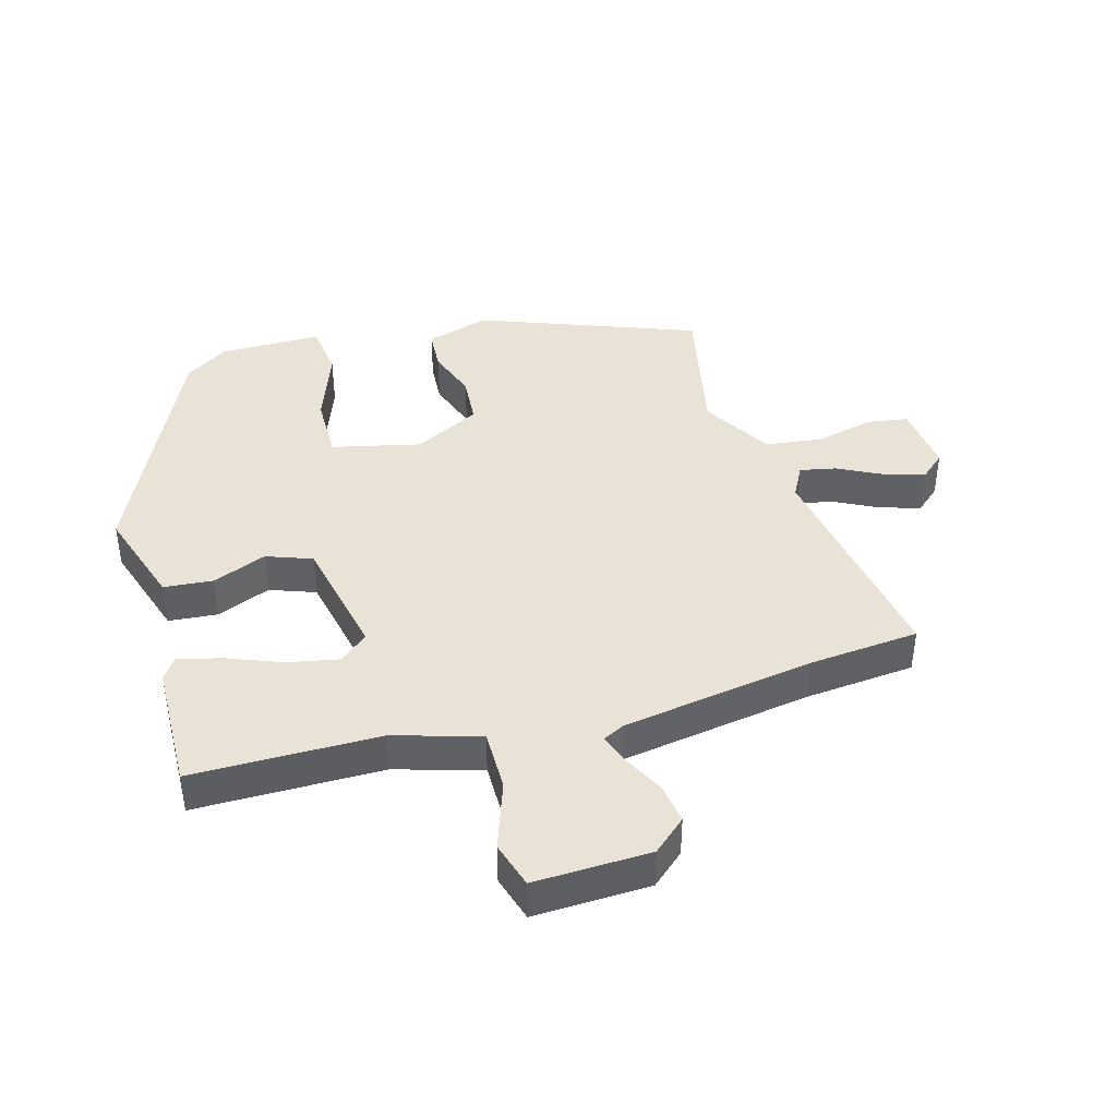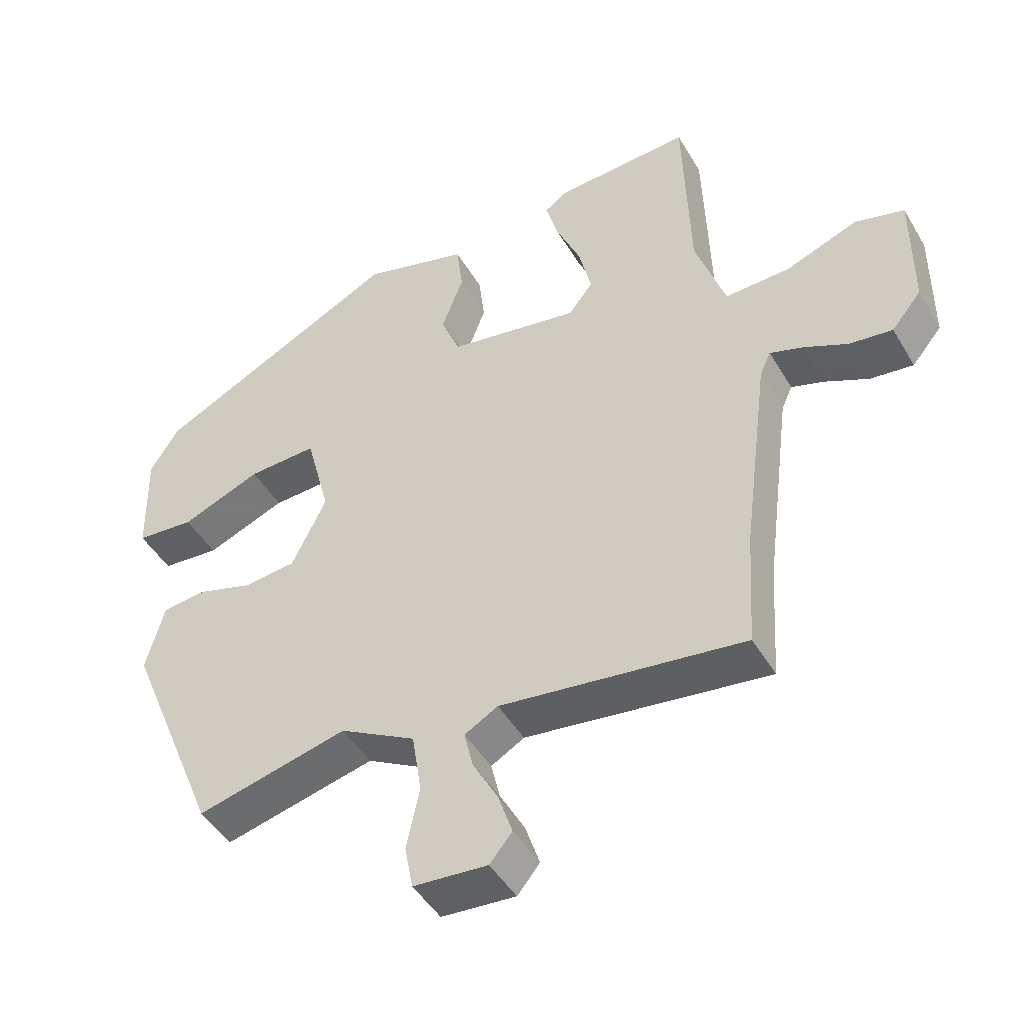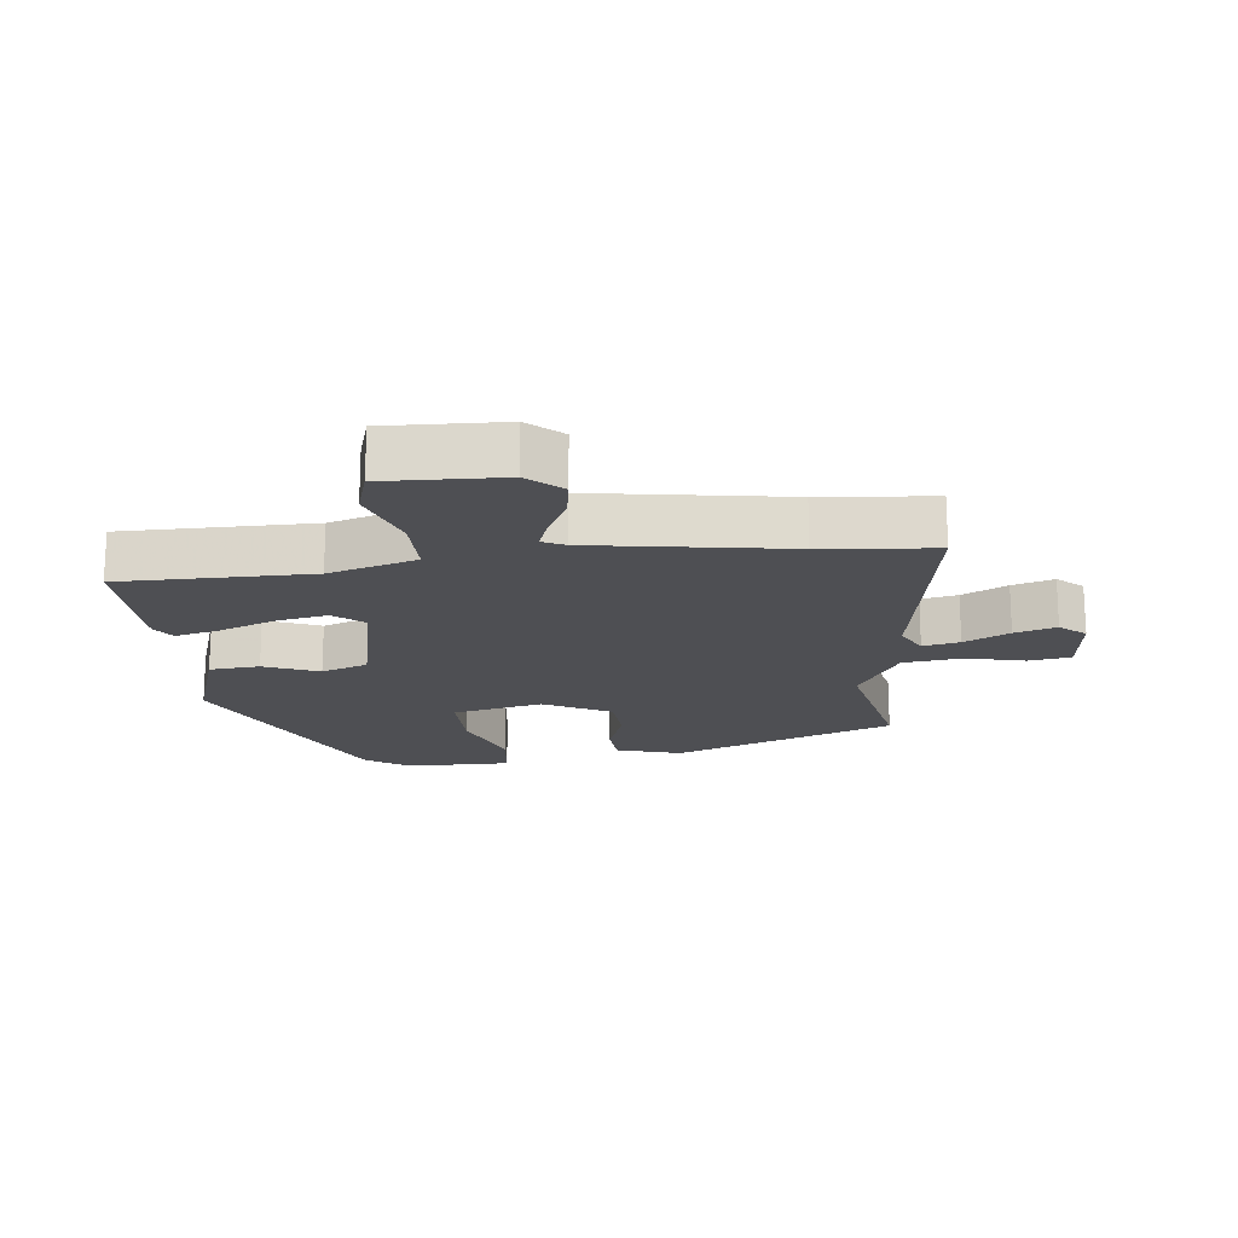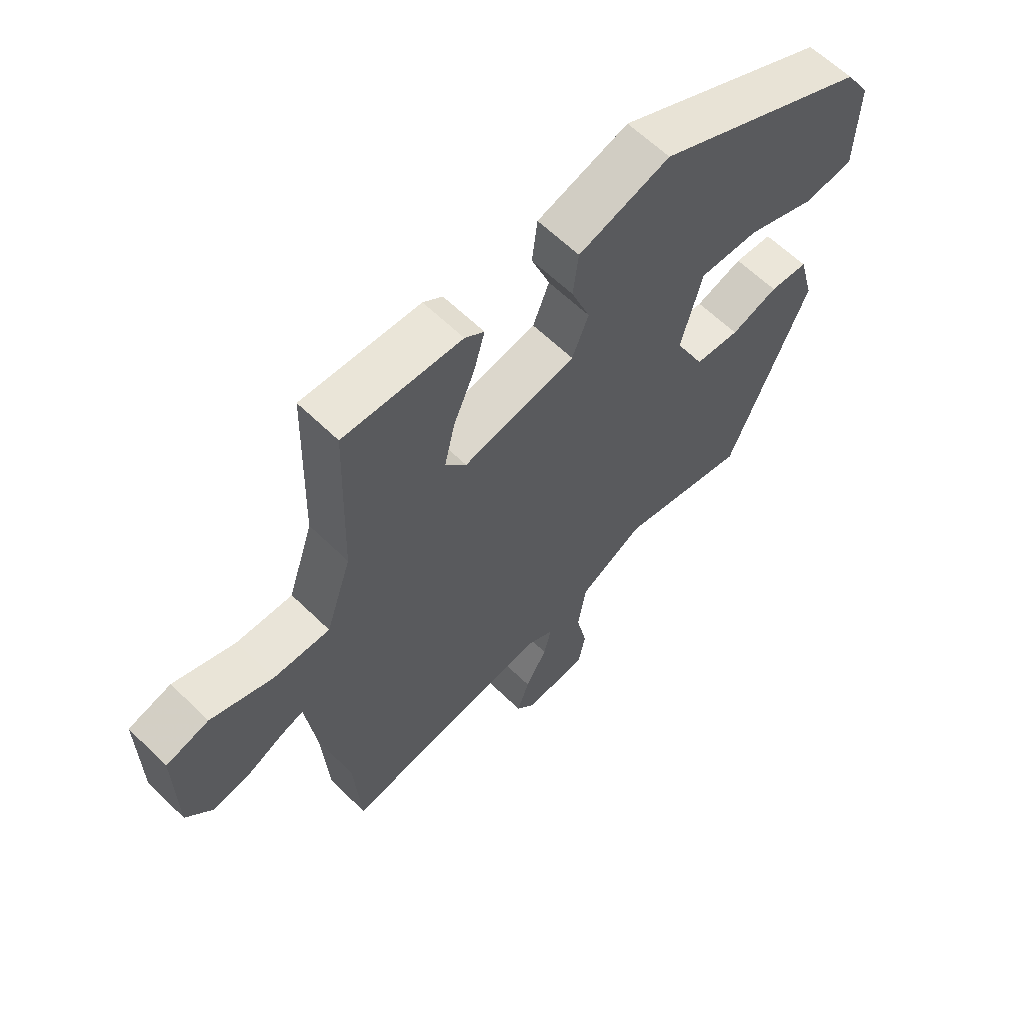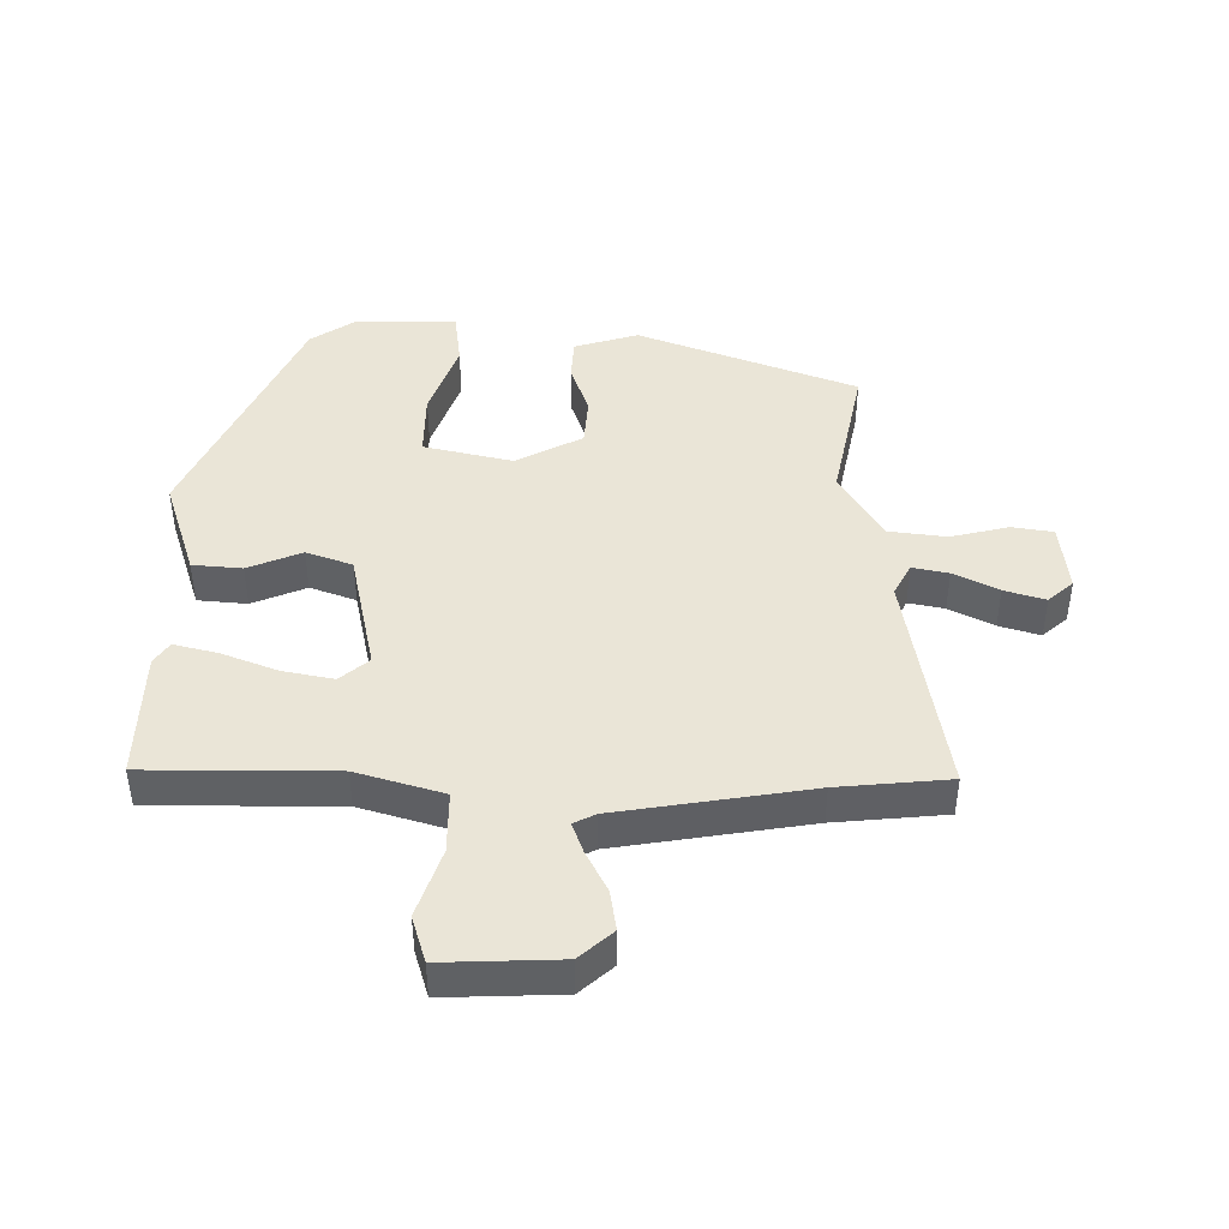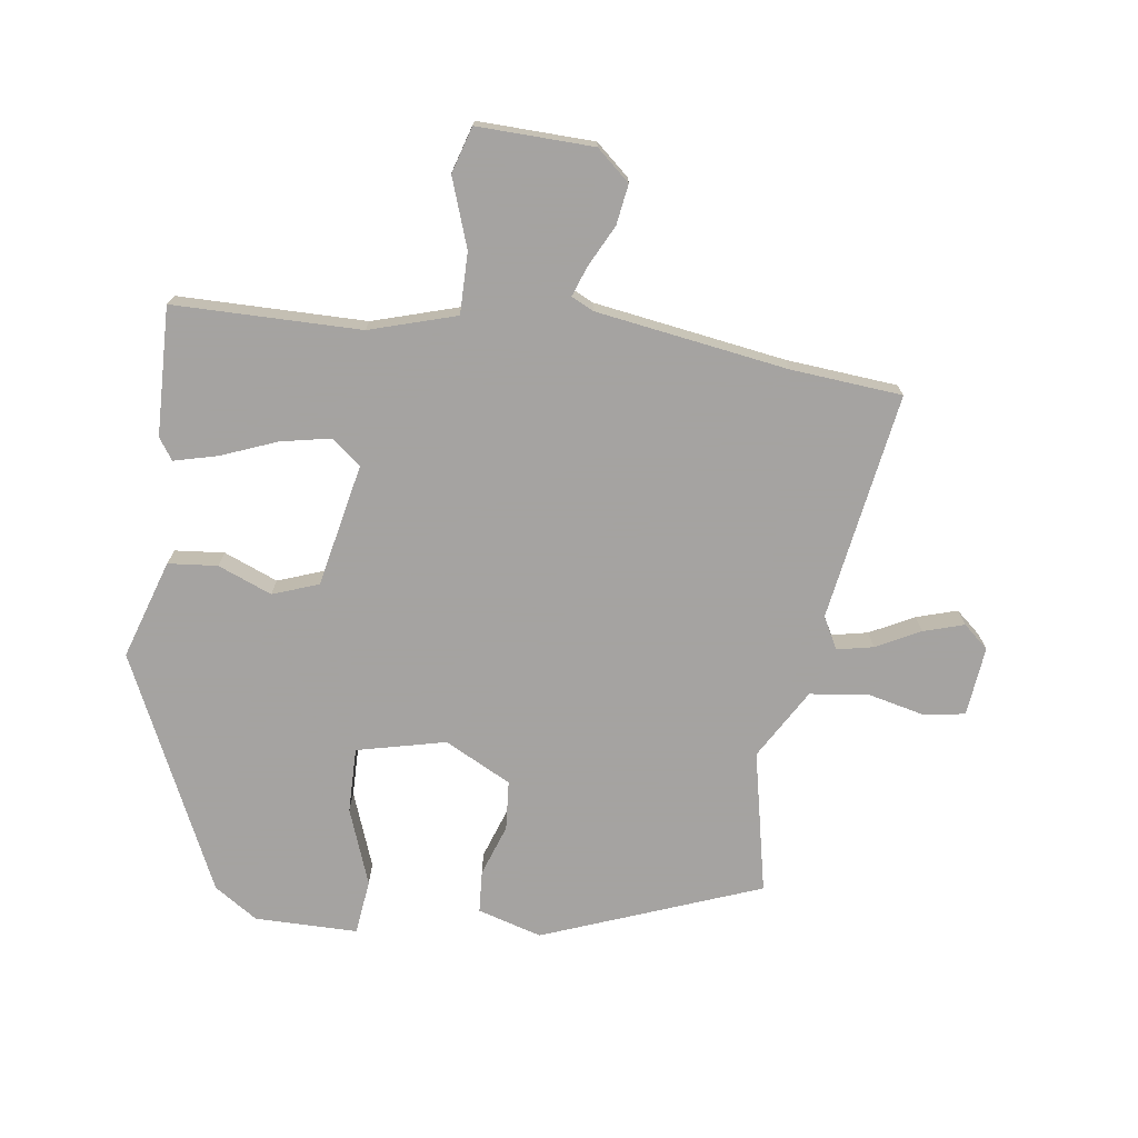
<metadata>
{"format":"obj","ext":"obj","renderer":"f3d","projection":"perspective","resolution":1024,"background":"white","views":[{"elev":41.6,"azim":72.6,"up":"+Y"},{"elev":-46.6,"azim":29.2,"up":"+Z"},{"elev":-18.2,"azim":94.7,"up":"+Y"},{"elev":62.3,"azim":134.6,"up":"+Z"},{"elev":44.0,"azim":88.7,"up":"+Y"},{"elev":-73.1,"azim":80.7,"up":"+Y"}]}
</metadata>
<code>
v -0.322 0.07 -0.509
v -0.46 0.07 -0.172
v -0.433 0.07 -0.071
v -0.367 0.07 -0.065
v -0.286 0.07 -0.091
v -0.209 0.07 -0.083
v -0.158 0.07 0.022
v -0.194 0.07 0.16
v -0.296 0.07 0.156
v -0.414 0.07 0.109
v -0.5 0.07 0.117
v -0.504 0.07 0.278
v -0.461 0.07 0.347
v -0.096 0.07 0.529
v 0.06 0.07 0.483
v 0.069 0.07 0.406
v 0.037 0.07 0.321
v 0.065 0.07 0.25
v 0.258 0.07 0.215
v 0.294 0.07 0.261
v 0.276 0.07 0.34
v 0.24 0.07 0.425
v 0.221 0.07 0.493
v 0.254 0.07 0.517
v 0.455 0.07 0.528
v 0.464 0.07 0.235
v 0.508 0.07 0.101
v 0.604 0.07 0.104
v 0.71 0.07 0.144
v 0.783 0.07 0.124
v 0.782 0.07 -0.058
v 0.738 0.07 -0.111
v 0.675 0.07 -0.103
v 0.61 0.07 -0.072
v 0.562 0.07 -0.056
v 0.546 0.07 -0.091
v 0.507 0.07 -0.392
v 0.496 0.07 -0.566
v 0.138 0.07 -0.517
v 0.089 0.07 -0.545
v 0.102 0.07 -0.601
v 0.139 0.07 -0.669
v 0.16 0.07 -0.732
v 0.127 0.07 -0.772
v 0.018 0.07 -0.763
v 0.006 0.07 -0.699
v 0.025 0.07 -0.608
v 0.011 0.07 -0.518
v -0.1 0.07 -0.456
v -0.322 0 -0.509
v -0.46 0 -0.172
v -0.433 0 -0.071
v -0.367 0 -0.065
v -0.286 0 -0.091
v -0.209 0 -0.083
v -0.158 0 0.022
v -0.194 0 0.16
v -0.296 0 0.156
v -0.414 0 0.109
v -0.5 0 0.117
v -0.504 0 0.278
v -0.461 0 0.347
v -0.096 0 0.529
v 0.06 0 0.483
v 0.069 0 0.406
v 0.037 0 0.321
v 0.065 0 0.25
v 0.258 0 0.215
v 0.294 0 0.261
v 0.276 0 0.34
v 0.24 0 0.425
v 0.221 0 0.493
v 0.254 0 0.517
v 0.455 0 0.528
v 0.464 0 0.235
v 0.508 0 0.101
v 0.604 0 0.104
v 0.71 0 0.144
v 0.783 0 0.124
v 0.782 0 -0.058
v 0.738 0 -0.111
v 0.675 0 -0.103
v 0.61 0 -0.072
v 0.562 0 -0.056
v 0.546 0 -0.091
v 0.507 0 -0.392
v 0.496 0 -0.566
v 0.138 0 -0.517
v 0.089 0 -0.545
v 0.102 0 -0.601
v 0.139 0 -0.669
v 0.16 0 -0.732
v 0.127 0 -0.772
v 0.018 0 -0.763
v 0.006 0 -0.699
v 0.025 0 -0.608
v 0.011 0 -0.518
v -0.1 0 -0.456
f 45 46 47
f 44 45 47
f 43 44 47
f 42 43 47
f 41 42 47
f 40 41 47 48
f 39 40 48 49
f 37 38 39 49
f 32 33 34
f 31 32 34
f 30 31 34
f 29 30 34
f 28 29 34
f 27 28 34 35
f 24 25 26
f 23 24 26
f 22 23 26
f 21 22 26
f 20 21 26 27
f 27 35 36
f 20 27 36
f 19 20 36
f 15 16 17
f 14 15 17
f 13 14 17
f 12 13 17
f 11 12 17
f 10 11 17
f 9 10 17
f 8 9 17 18
f 19 36 37
f 18 19 37
f 8 18 37
f 7 8 37
f 3 4 5
f 2 3 5
f 1 2 5
f 49 1 5
f 6 7 37 49
f 5 6 49
f 96 95 94
f 96 94 93
f 96 93 92
f 96 92 91
f 96 91 90
f 97 96 90 89
f 98 97 89 88
f 98 88 87 86
f 83 82 81
f 83 81 80
f 83 80 79
f 83 79 78
f 83 78 77
f 84 83 77 76
f 75 74 73
f 75 73 72
f 75 72 71
f 75 71 70
f 76 75 70 69
f 85 84 76
f 85 76 69
f 85 69 68
f 66 65 64
f 66 64 63
f 66 63 62
f 66 62 61
f 66 61 60
f 66 60 59
f 66 59 58
f 67 66 58 57
f 86 85 68
f 86 68 67
f 86 67 57
f 86 57 56
f 54 53 52
f 54 52 51
f 54 51 50
f 54 50 98
f 98 86 56 55
f 98 55 54
f 1 50 51 2
f 2 51 52 3
f 3 52 53 4
f 4 53 54 5
f 5 54 55 6
f 6 55 56 7
f 7 56 57 8
f 8 57 58 9
f 9 58 59 10
f 10 59 60 11
f 11 60 61 12
f 12 61 62 13
f 13 62 63 14
f 14 63 64 15
f 15 64 65 16
f 16 65 66 17
f 17 66 67 18
f 18 67 68 19
f 19 68 69 20
f 20 69 70 21
f 21 70 71 22
f 22 71 72 23
f 23 72 73 24
f 24 73 74 25
f 25 74 75 26
f 26 75 76 27
f 27 76 77 28
f 28 77 78 29
f 29 78 79 30
f 30 79 80 31
f 31 80 81 32
f 32 81 82 33
f 33 82 83 34
f 34 83 84 35
f 35 84 85 36
f 36 85 86 37
f 37 86 87 38
f 38 87 88 39
f 39 88 89 40
f 40 89 90 41
f 41 90 91 42
f 42 91 92 43
f 43 92 93 44
f 44 93 94 45
f 45 94 95 46
f 46 95 96 47
f 47 96 97 48
f 48 97 98 49
f 49 98 50 1

</code>
